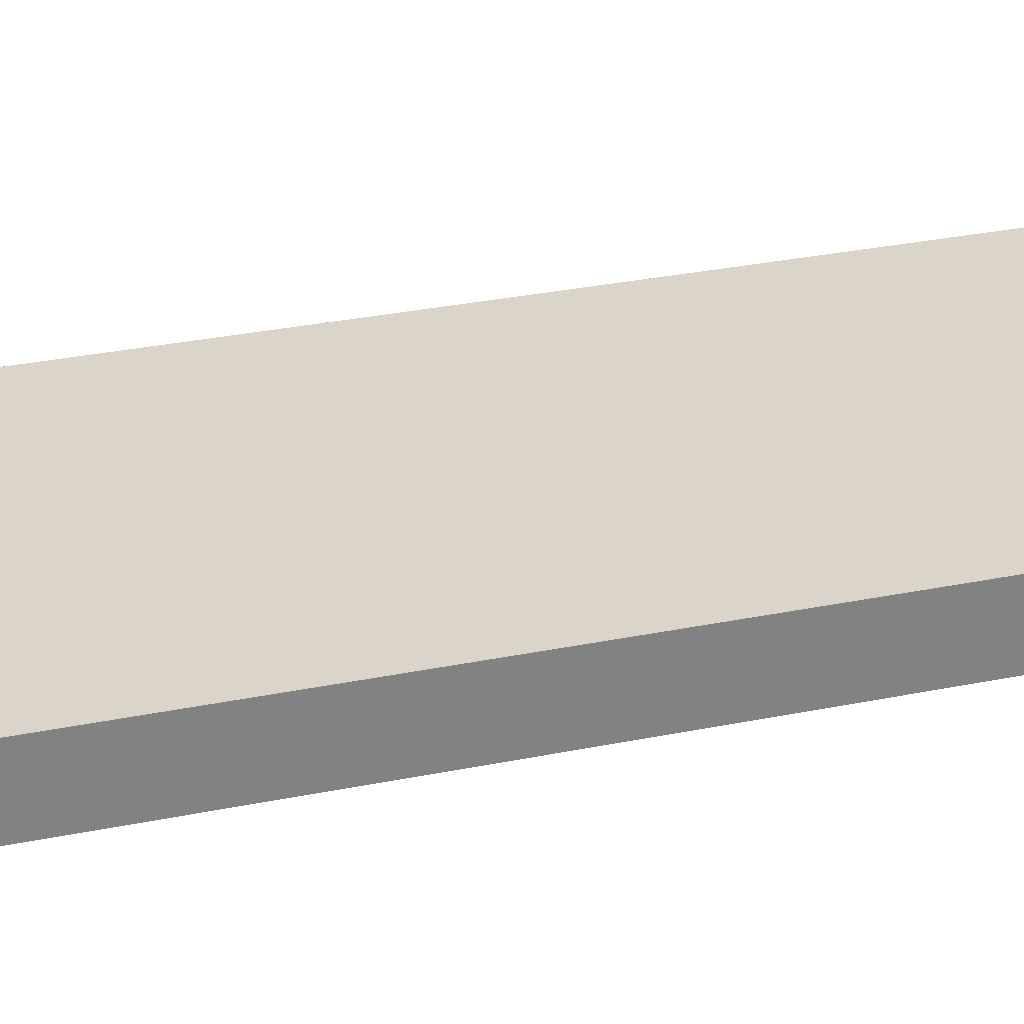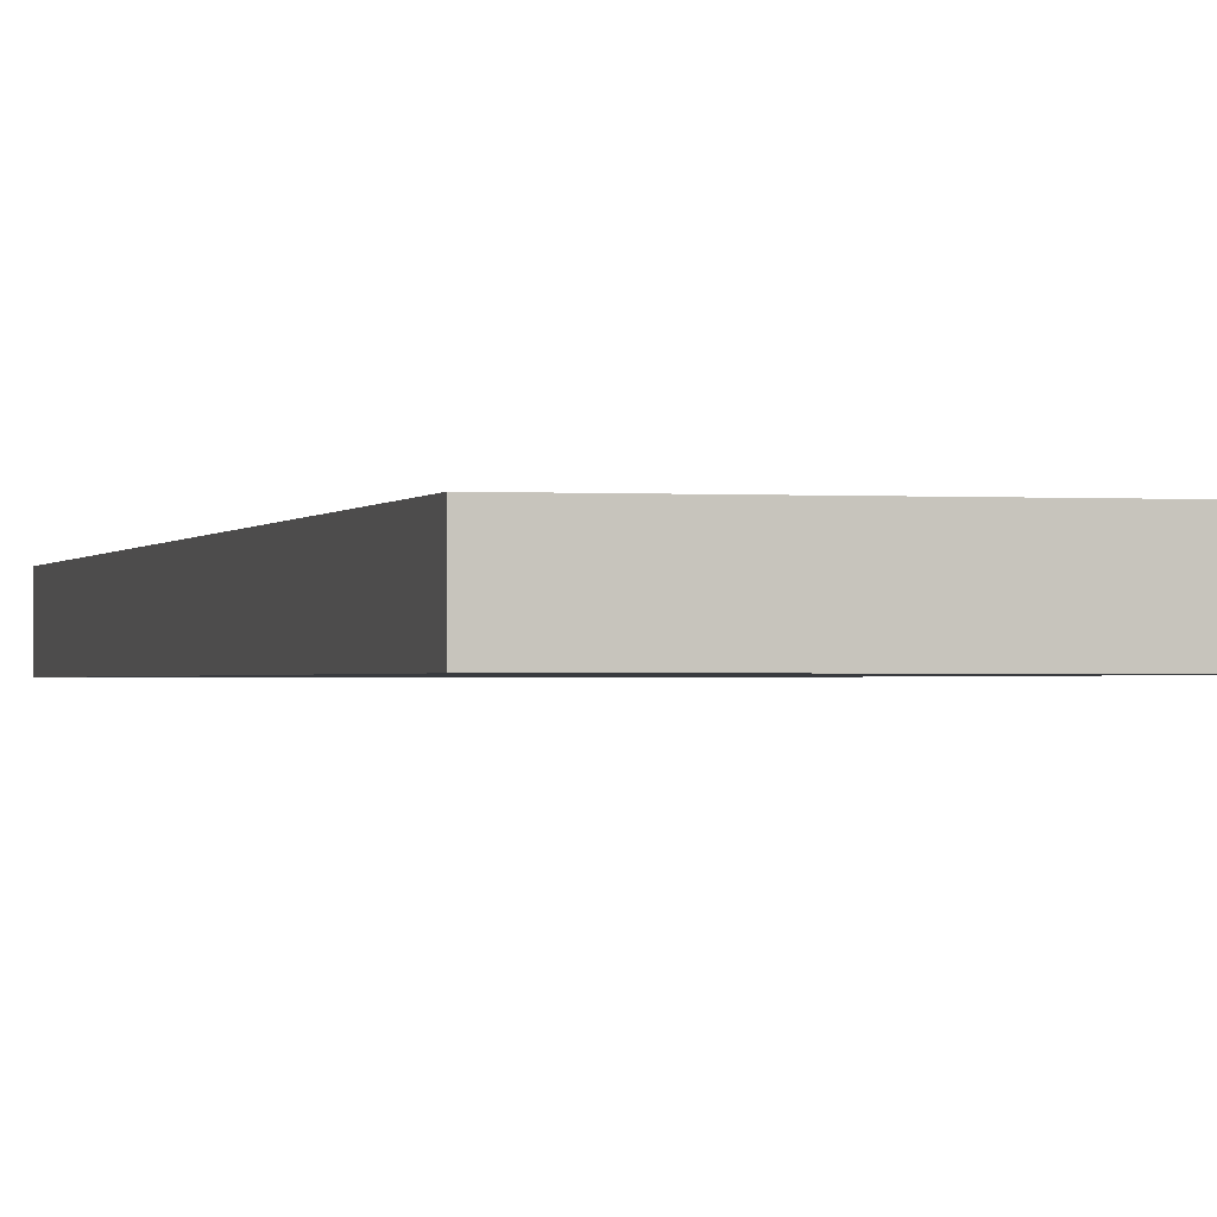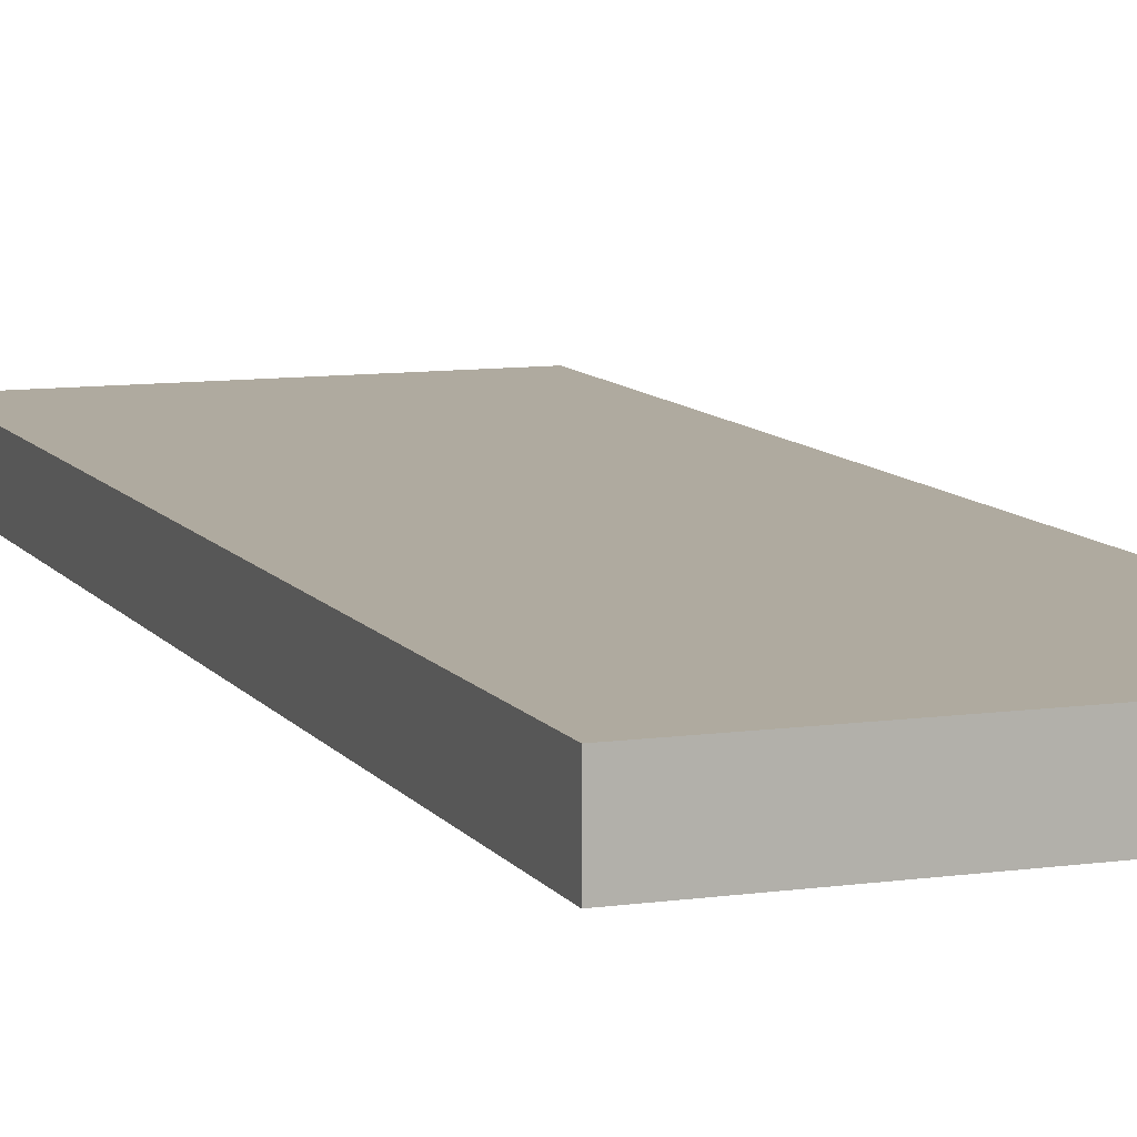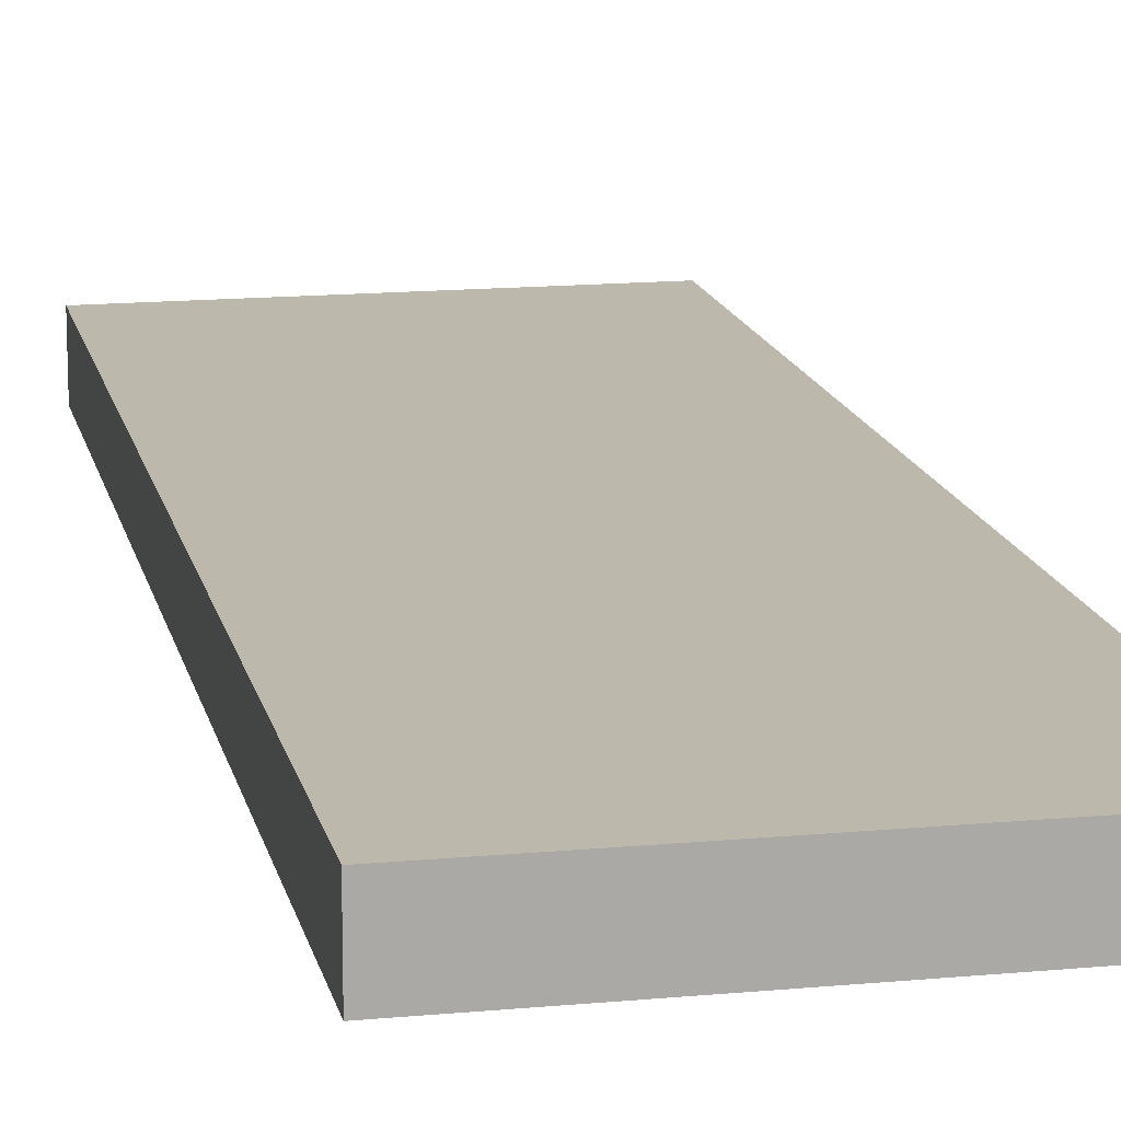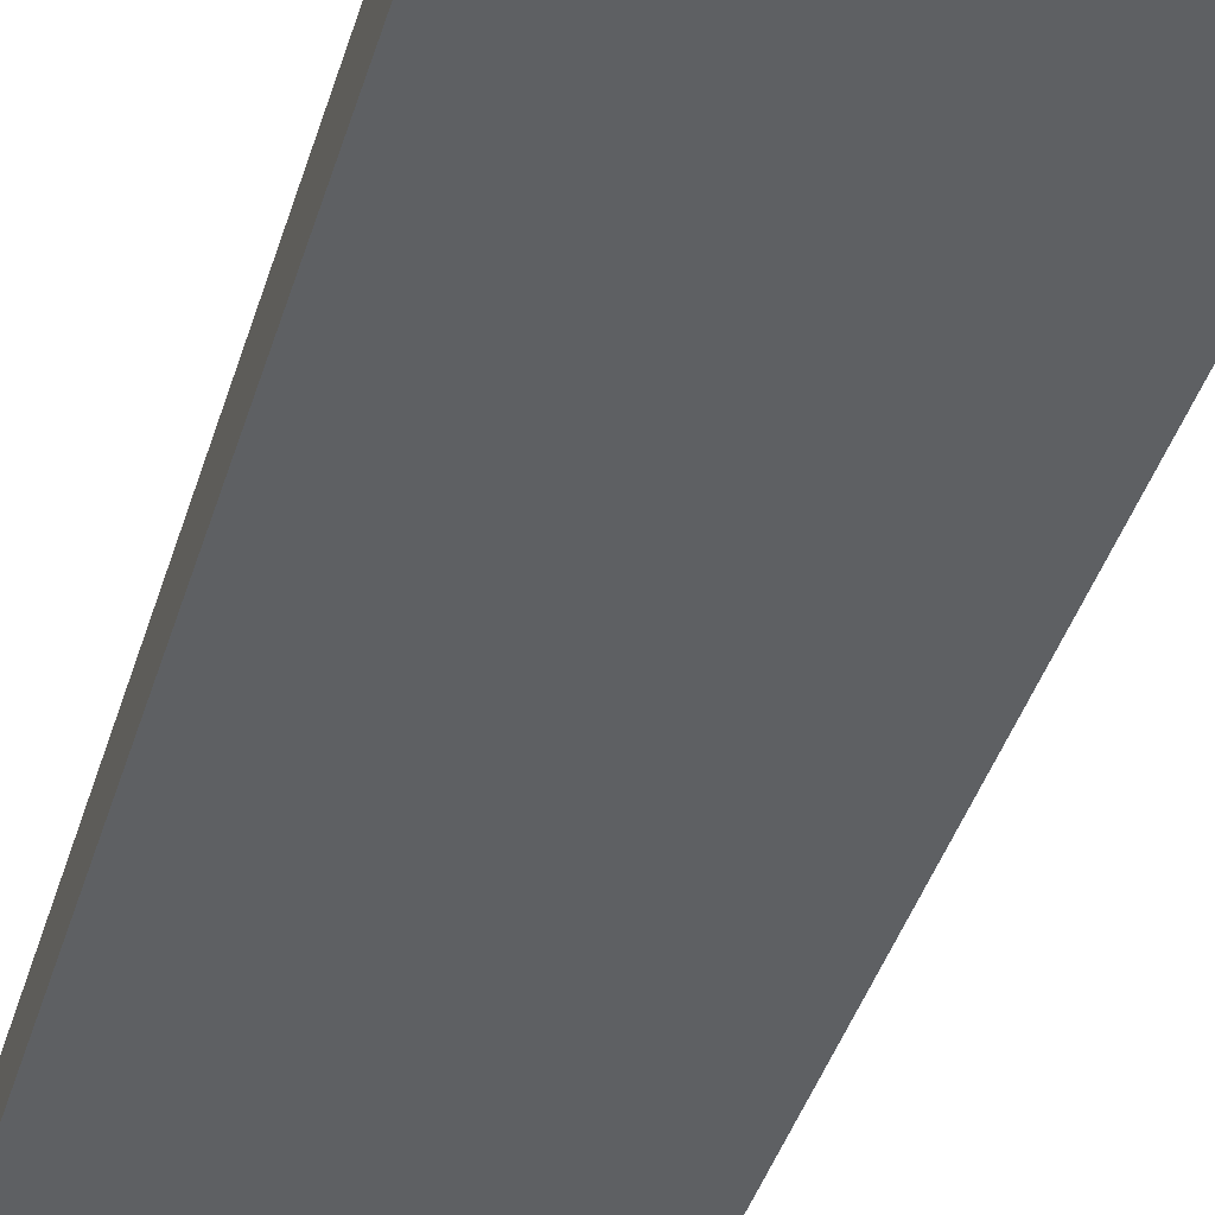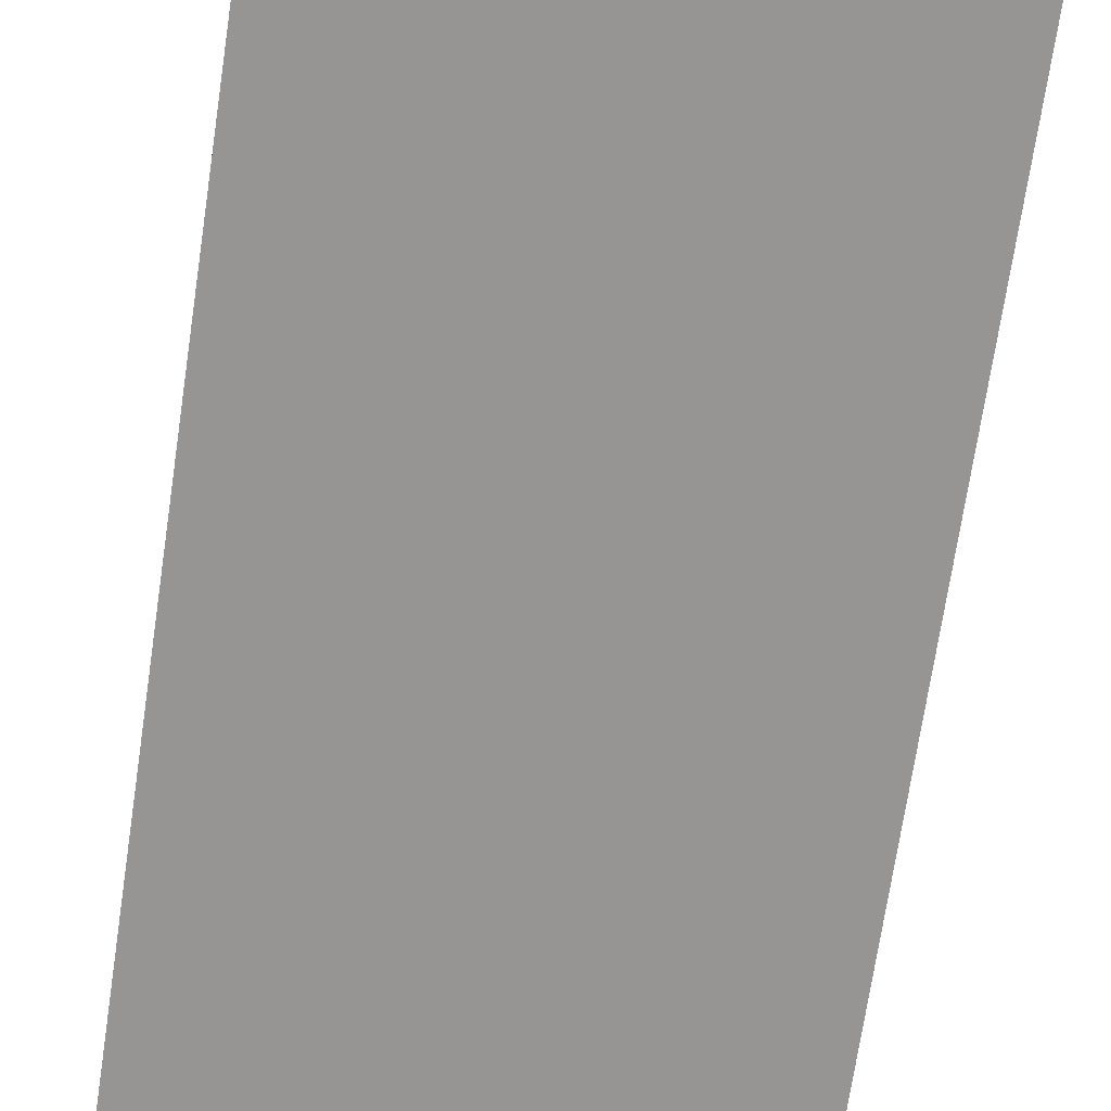
<metadata>
{"format":"obj","ext":"obj","renderer":"f3d","projection":"perspective","resolution":1024,"background":"white","views":[{"elev":29.1,"azim":-107.2,"up":"+Y"},{"elev":-0.9,"azim":165.7,"up":"+Y"},{"elev":9.5,"azim":159.7,"up":"+Y"},{"elev":14.7,"azim":168.4,"up":"+Y"},{"elev":-42.6,"azim":-16.8,"up":"+Y"},{"elev":-67.6,"azim":-8.3,"up":"+Y"}]}
</metadata>
<code>
o Cube.001
v -10.41 2.795 39.36
v 10.41 2.795 39.36
v 10.41 2.795 -18.4
v 10.41 -0.5274 -18.4
v -10.41 -0.5274 -18.4
v -10.41 2.795 -18.4
v -10.41 -0.5274 39.36
v 10.41 -0.5274 39.36
f 1 2 3
f 3 4 5
f 6 5 7
f 8 7 5
f 2 8 4
f 1 7 8
f 1 3 6
f 3 5 6
f 6 7 1
f 8 5 4
f 2 4 3
f 1 8 2

</code>
